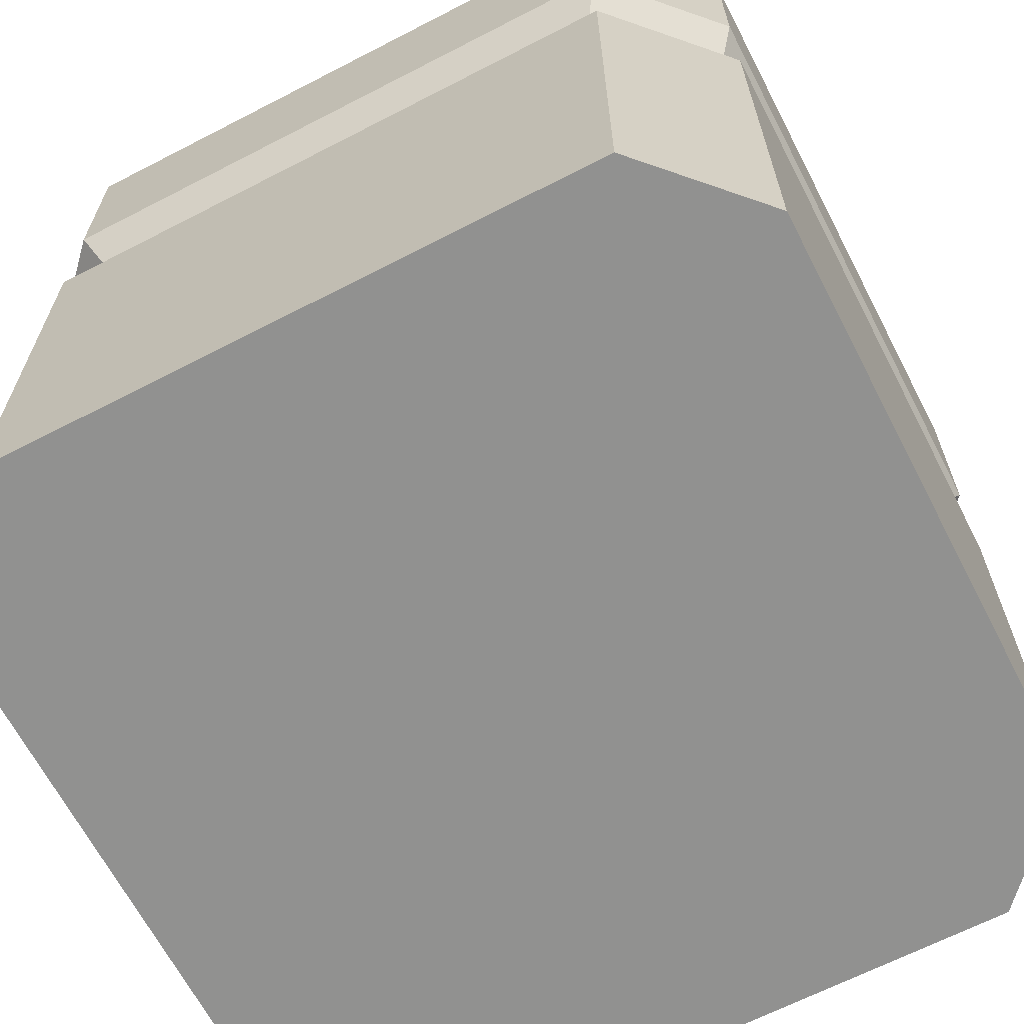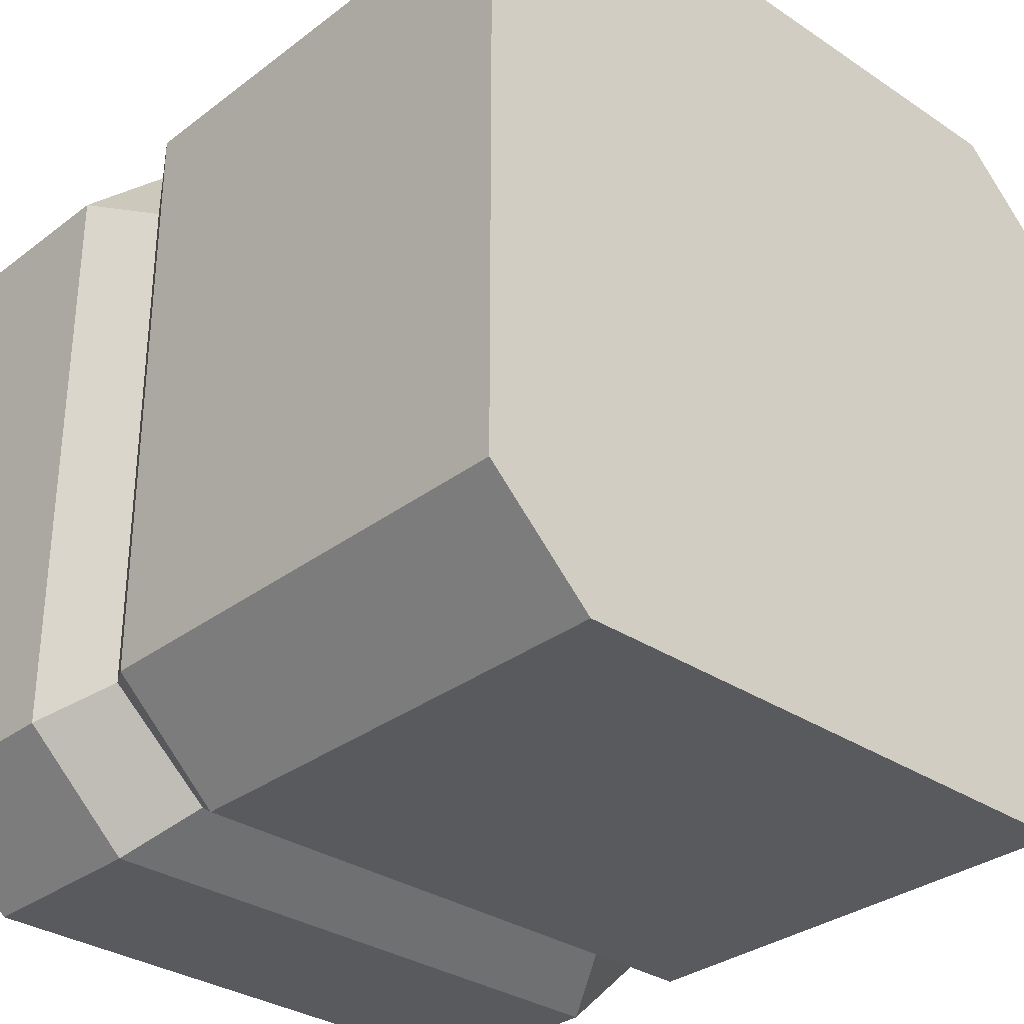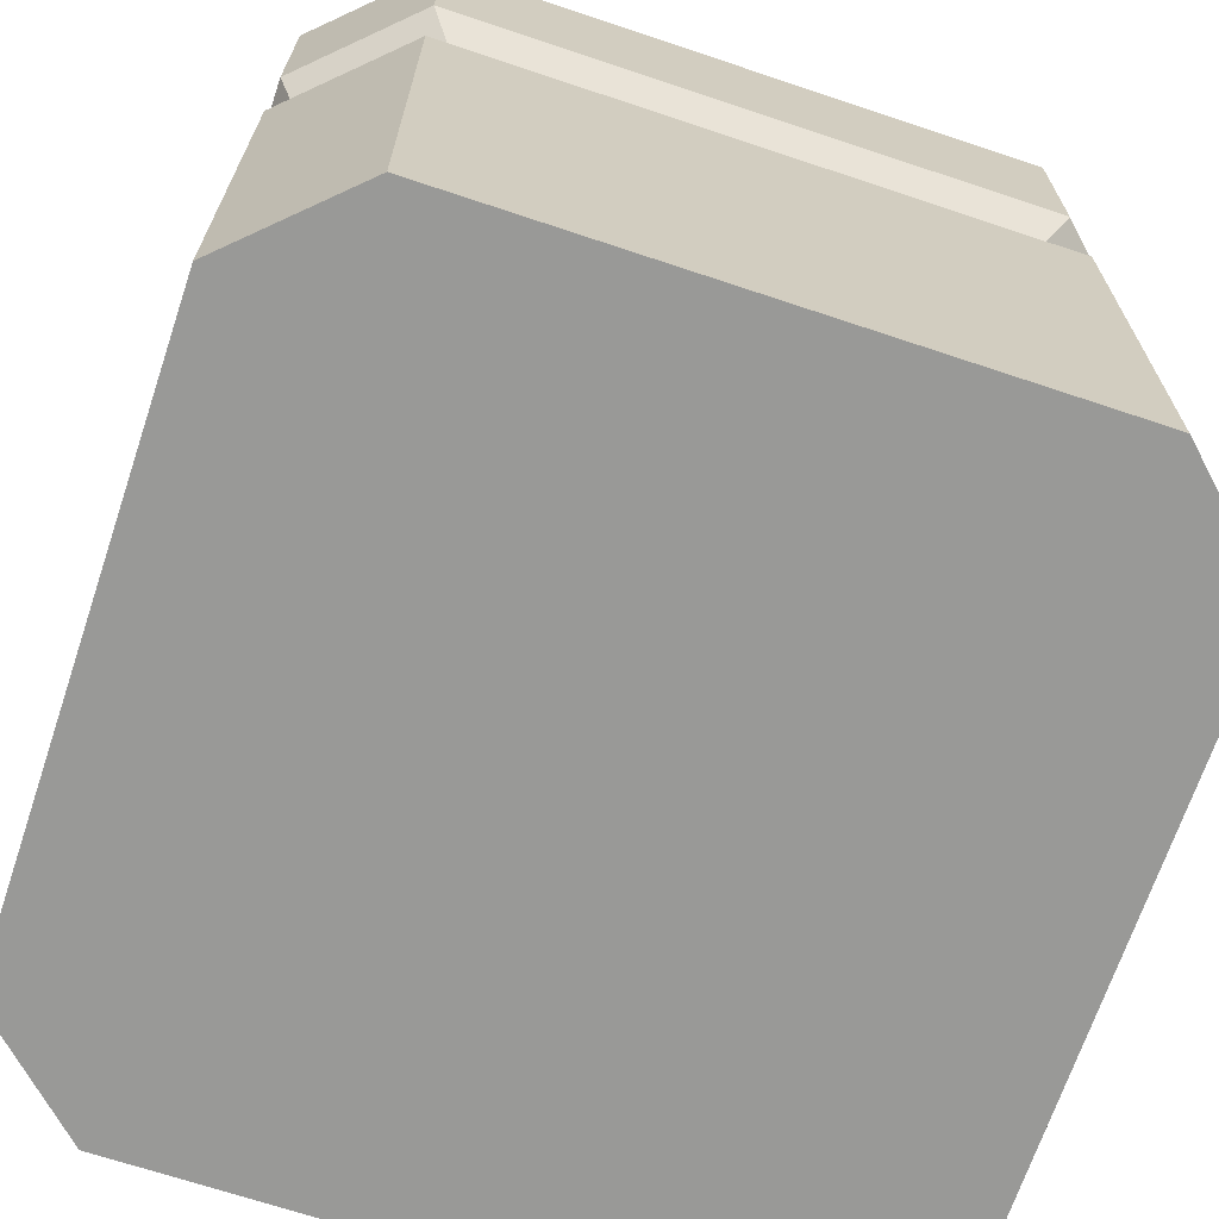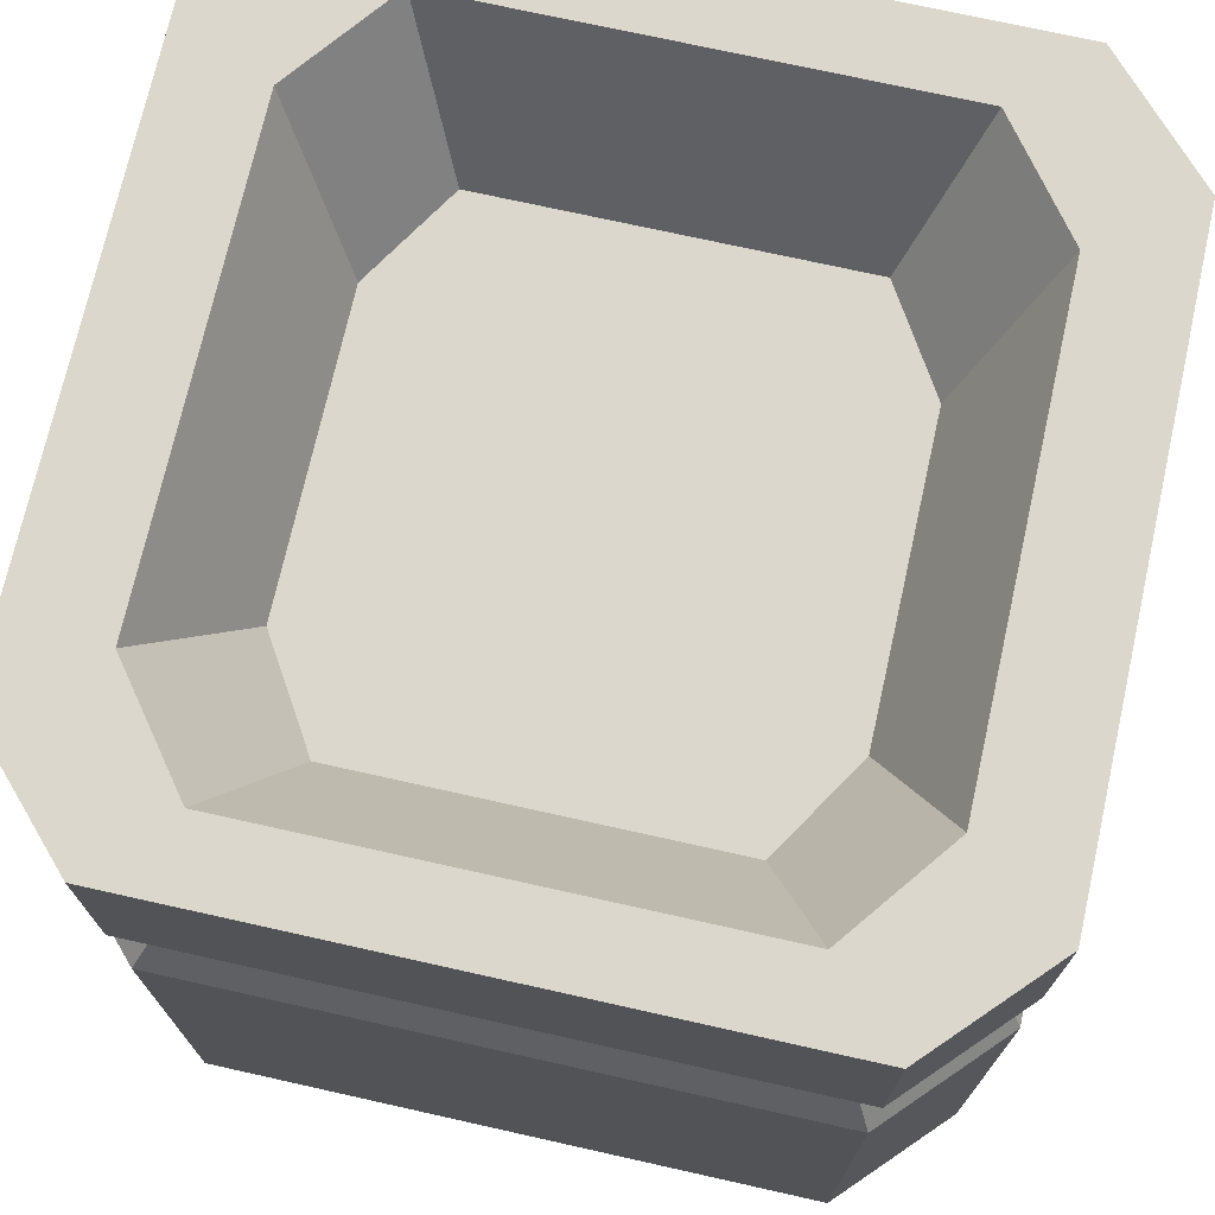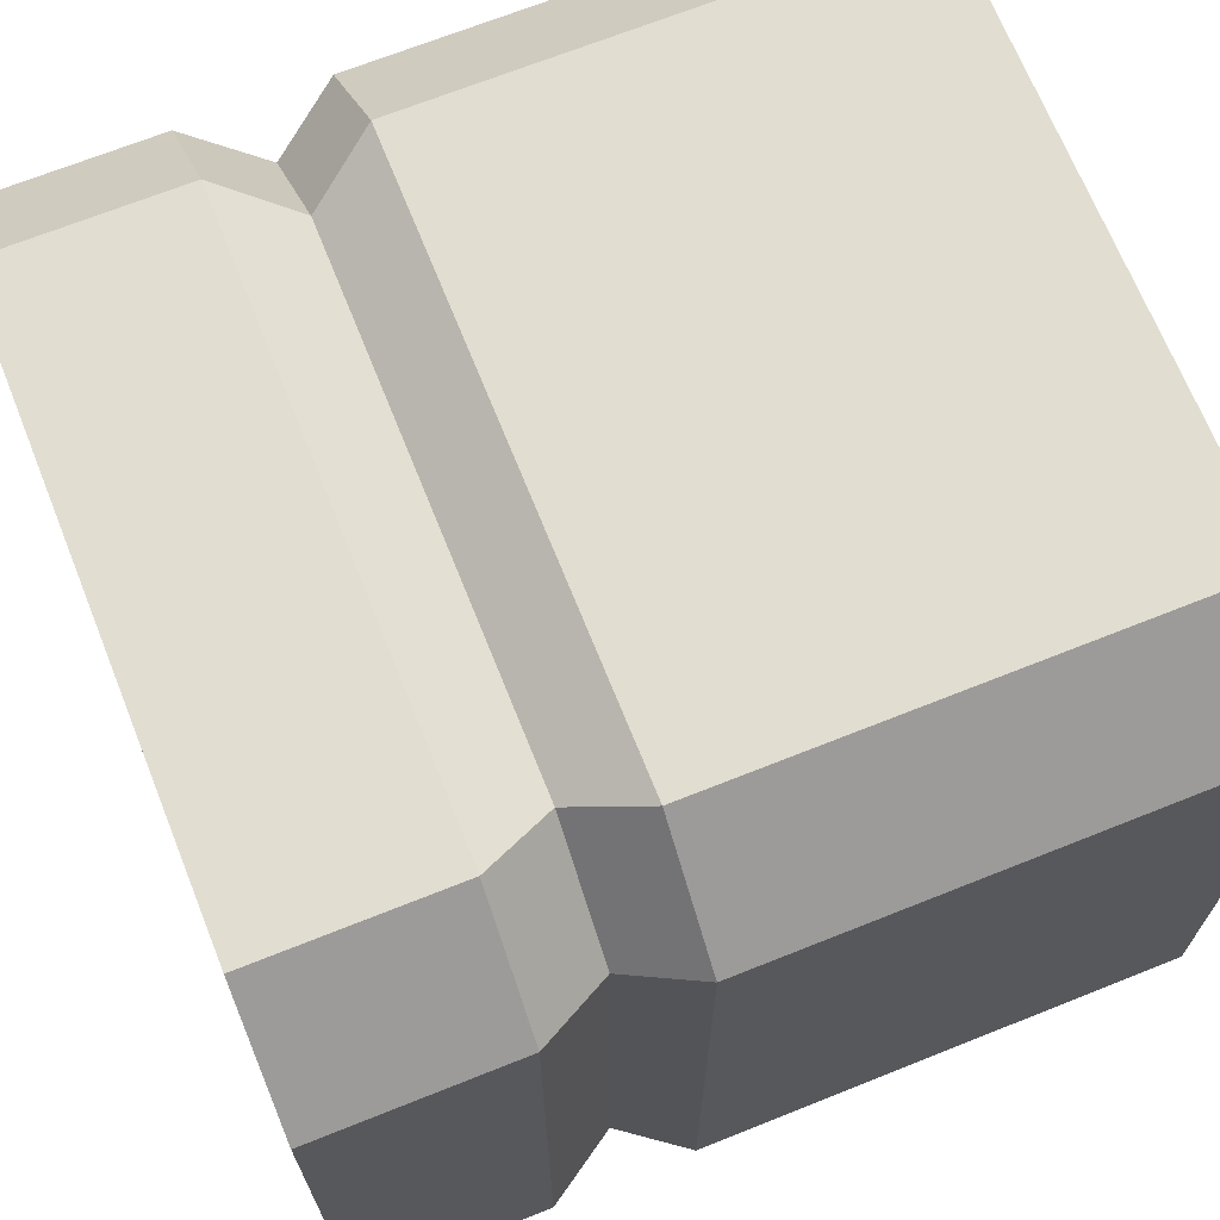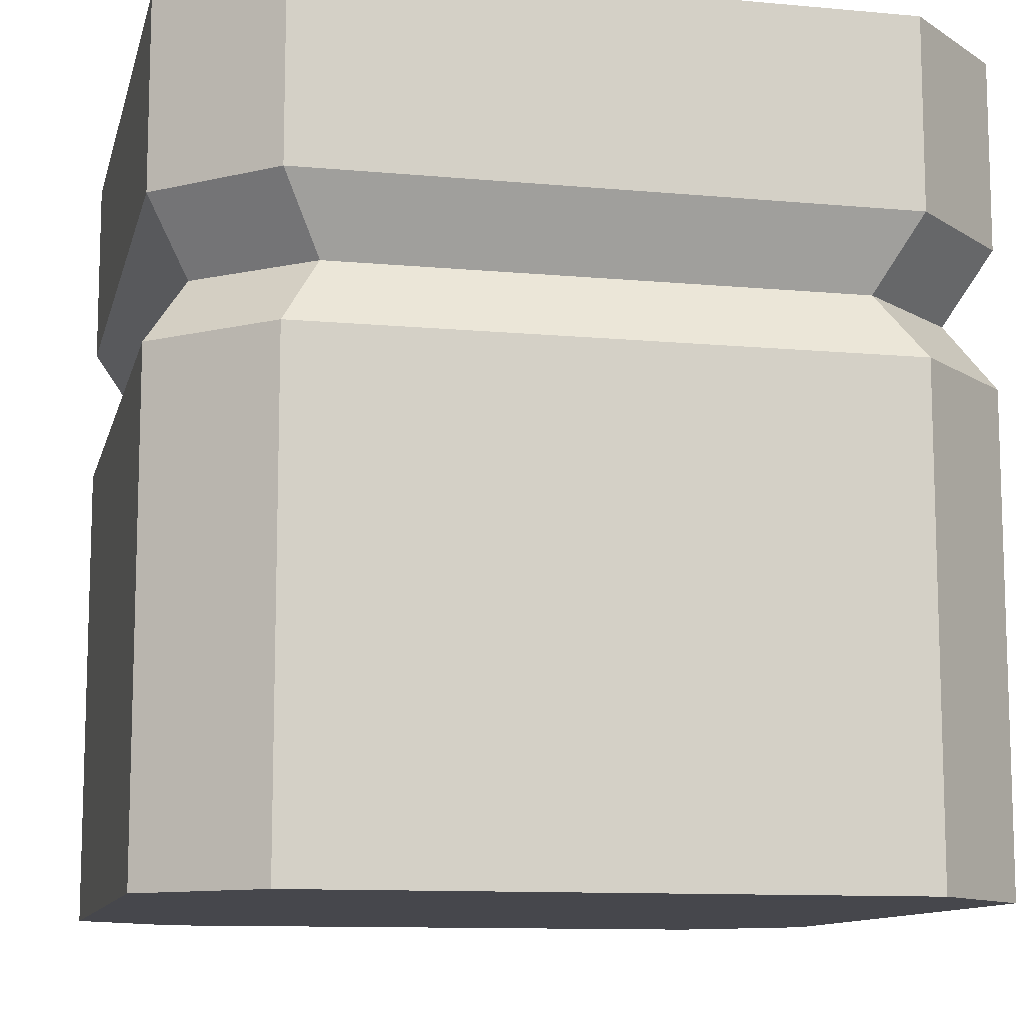
<metadata>
{"format":"obj","ext":"obj","renderer":"f3d","projection":"perspective","resolution":1024,"background":"white","views":[{"elev":-65.9,"azim":117.4,"up":"+Y"},{"elev":-31.7,"azim":-43.2,"up":"+Z"},{"elev":-68.8,"azim":-18.5,"up":"+Y"},{"elev":72.8,"azim":-77.4,"up":"+Y"},{"elev":68.9,"azim":-111.8,"up":"+Z"},{"elev":-11.0,"azim":-12.9,"up":"+Y"}]}
</metadata>
<code>
v -50.41 0 37.68
v 50.41 0 37.68
v -50.41 100.9 37.68
v 50.41 100.9 37.68
v -50.41 100.9 -37.68
v 50.41 100.9 -37.68
v -50.41 0 -37.68
v 50.41 0 -37.68
v -36.86 100.9 -50.46
v -36.86 100.9 50.46
v -36.86 0 50.46
v -36.86 0 -50.46
v 36.86 0 50.46
v 36.86 100.9 50.46
v 36.86 100.9 -50.46
v 36.86 0 -50.46
v 28.67 100.9 38.99
v 28.67 100.9 -38.99
v -28.67 100.9 -38.99
v -28.67 100.9 38.99
v -41.59 100.9 29.12
v -41.59 100.9 -29.12
v 41.59 100.9 29.12
v 41.59 100.9 -29.12
v 18.4 81.5 29.69
v 18.4 81.5 -29.69
v -18.4 81.5 -29.69
v -18.4 81.5 29.69
v -30.54 81.5 22.17
v -30.54 81.5 -22.17
v 30.54 81.5 22.17
v 30.54 81.5 -22.17
v 36.86 77.39 -50.46
v -36.86 77.39 -50.46
v -50.41 77.39 -37.68
v -50.41 77.39 37.68
v -36.86 77.39 50.46
v 36.86 77.39 50.46
v 50.41 77.39 37.68
v 50.41 77.39 -37.68
v 36.86 60.25 -50.46
v -36.86 60.25 -50.46
v -50.41 60.25 -37.68
v -50.41 60.25 37.68
v -36.86 60.25 50.46
v 36.86 60.25 50.46
v 50.41 60.25 37.68
v 50.41 60.25 -37.68
v 45.16 68.54 33.95
v 31.98 68.54 45.46
v -31.98 68.54 45.46
v -45.16 68.54 33.95
v -45.16 68.54 -33.95
v -31.98 68.54 -45.46
v 31.98 68.54 -45.46
v 45.16 68.54 -33.95
f 37 38 14 10
f 9 15 33 34
f 16 13 11 12
f 39 40 6 4
f 35 36 3 5
f 36 37 10 3
f 7 12 11 1
f 5 9 34 35
f 14 38 39 4
f 40 33 15 6
f 13 16 8 2
f 15 9 19 18
f 10 14 17 20
f 3 10 20 21
f 9 5 22 19
f 5 3 21 22
f 14 4 23 17
f 4 6 24 23
f 6 15 18 24
f 18 19 27 26
f 28 20 17 25
f 21 20 28 29
f 19 22 30 27
f 17 23 31 25
f 24 18 26 32
f 54 55 41 42
f 53 54 42 43
f 43 44 52 53
f 44 45 51 52
f 45 46 50 51
f 49 50 46 47
f 47 48 56 49
f 48 41 55 56
f 41 16 12 42
f 43 42 12 7
f 7 1 44 43
f 1 11 45 44
f 11 13 46 45
f 47 46 13 2
f 2 8 48 47
f 16 41 48 8
f 39 38 50 49
f 50 38 37 51
f 52 51 37 36
f 53 52 36 35
f 35 34 54 53
f 34 33 55 54
f 56 55 33 40
f 49 56 40 39
f 21 29 30 22
f 24 32 31 23
f 26 27 28 25
f 28 27 30 29
f 26 25 31 32

</code>
